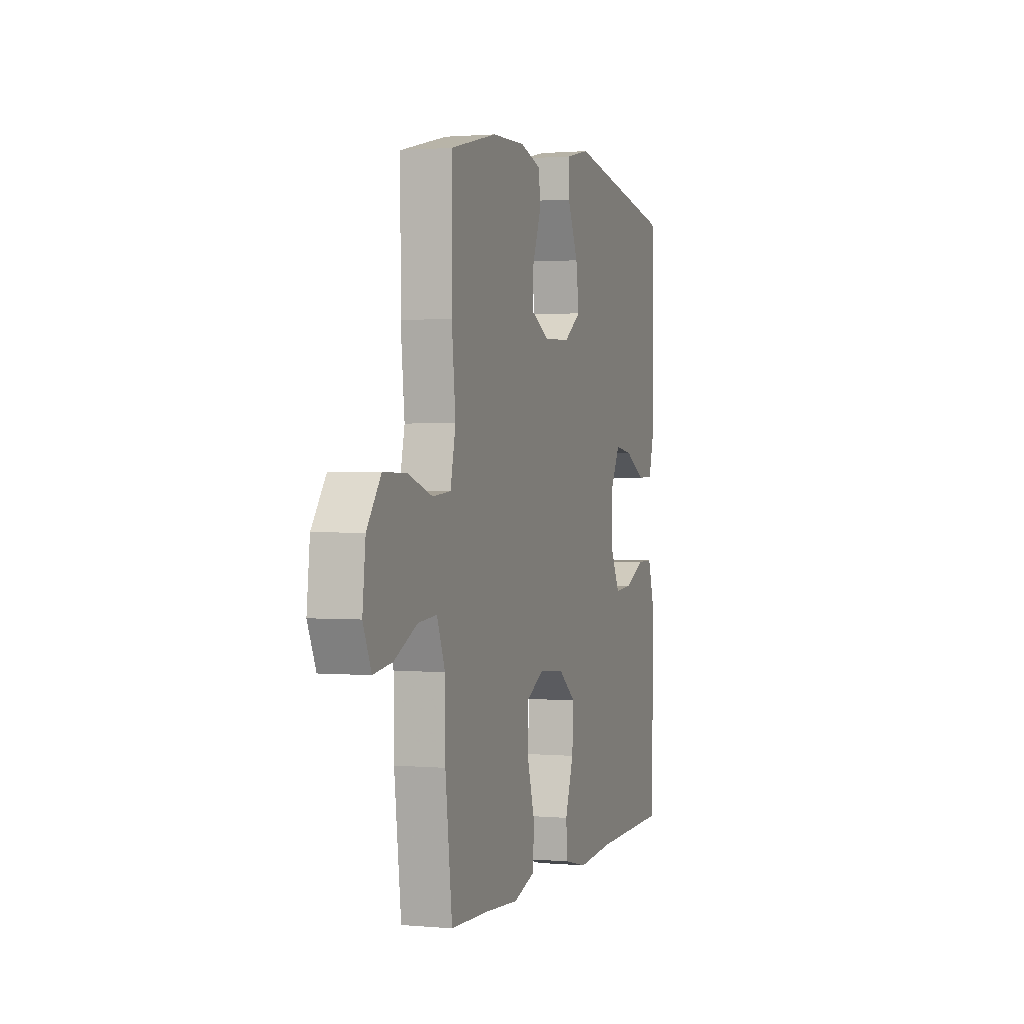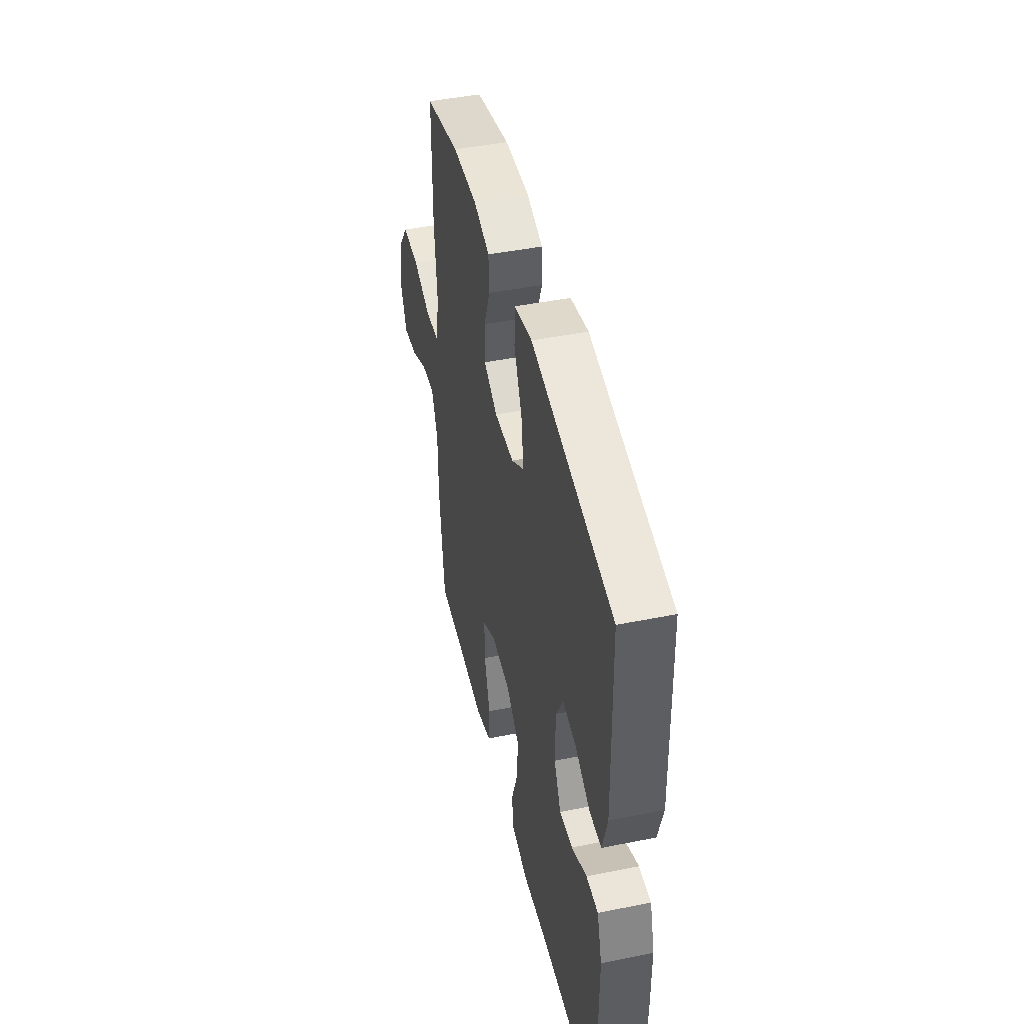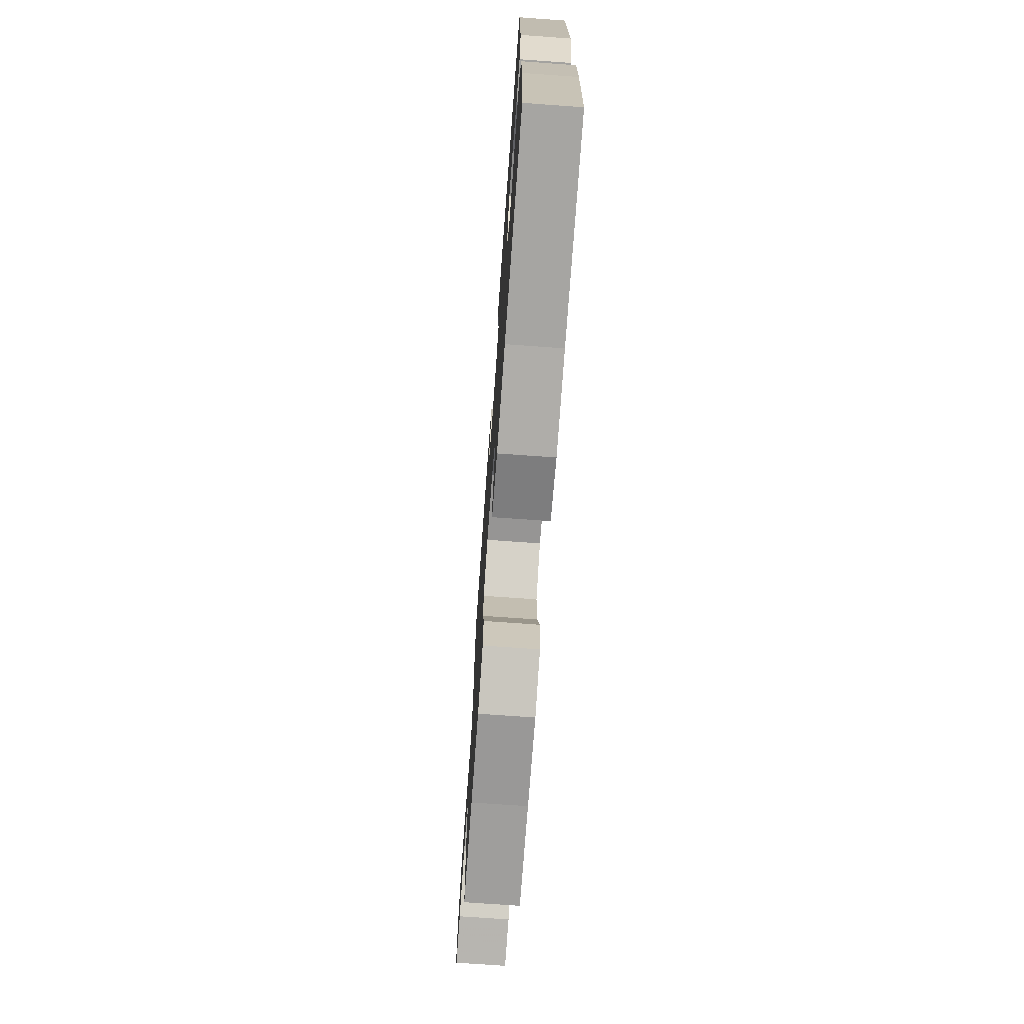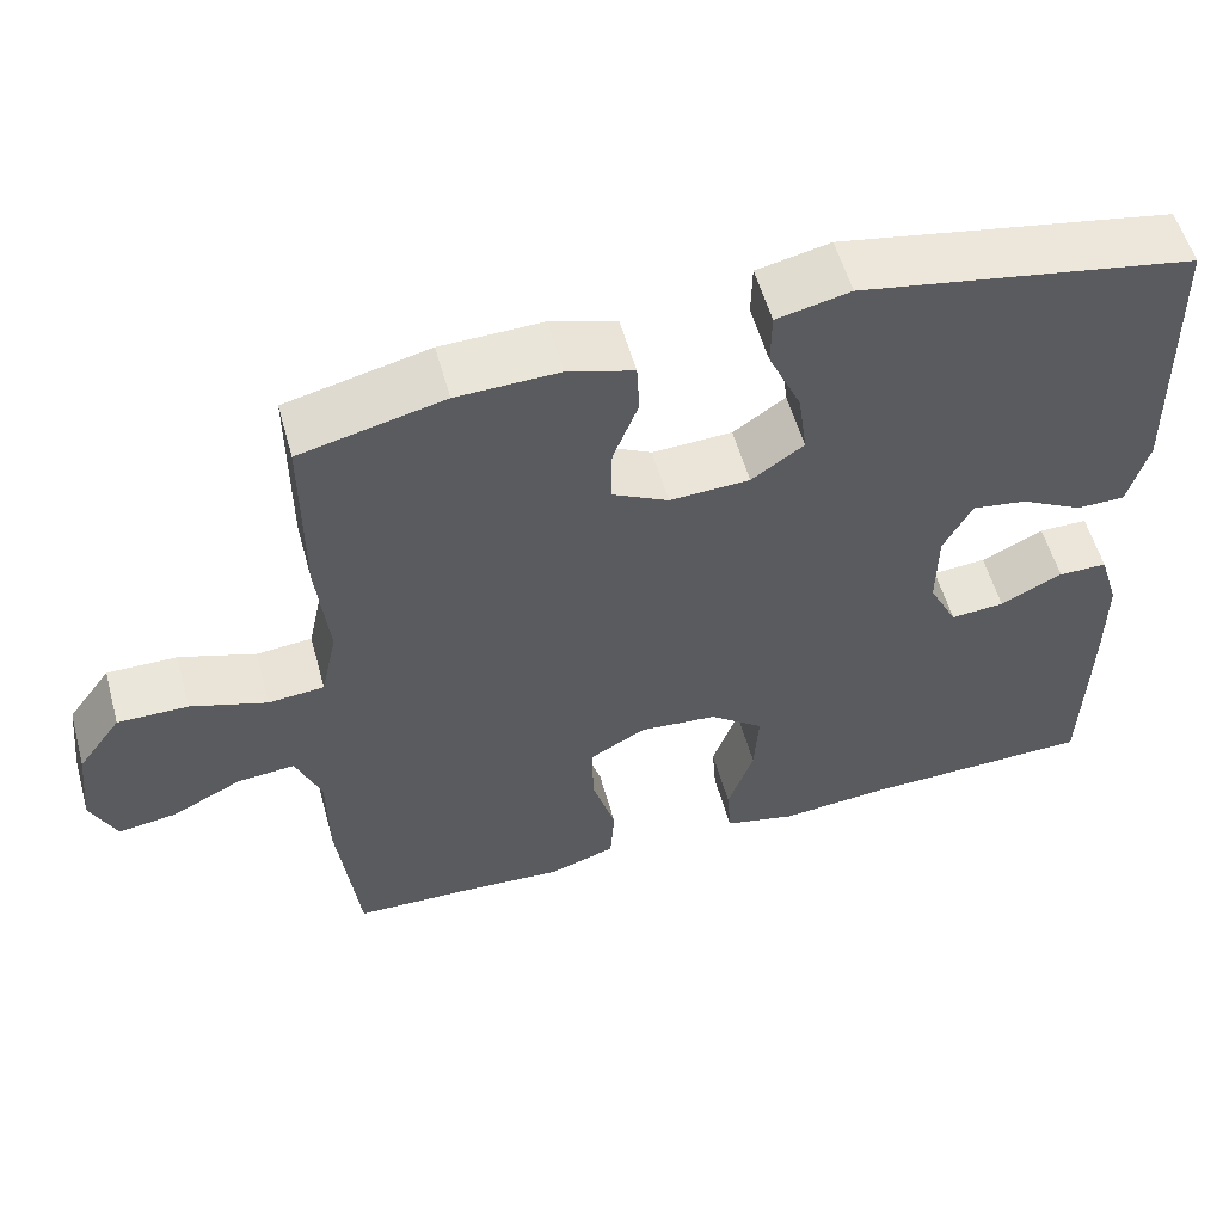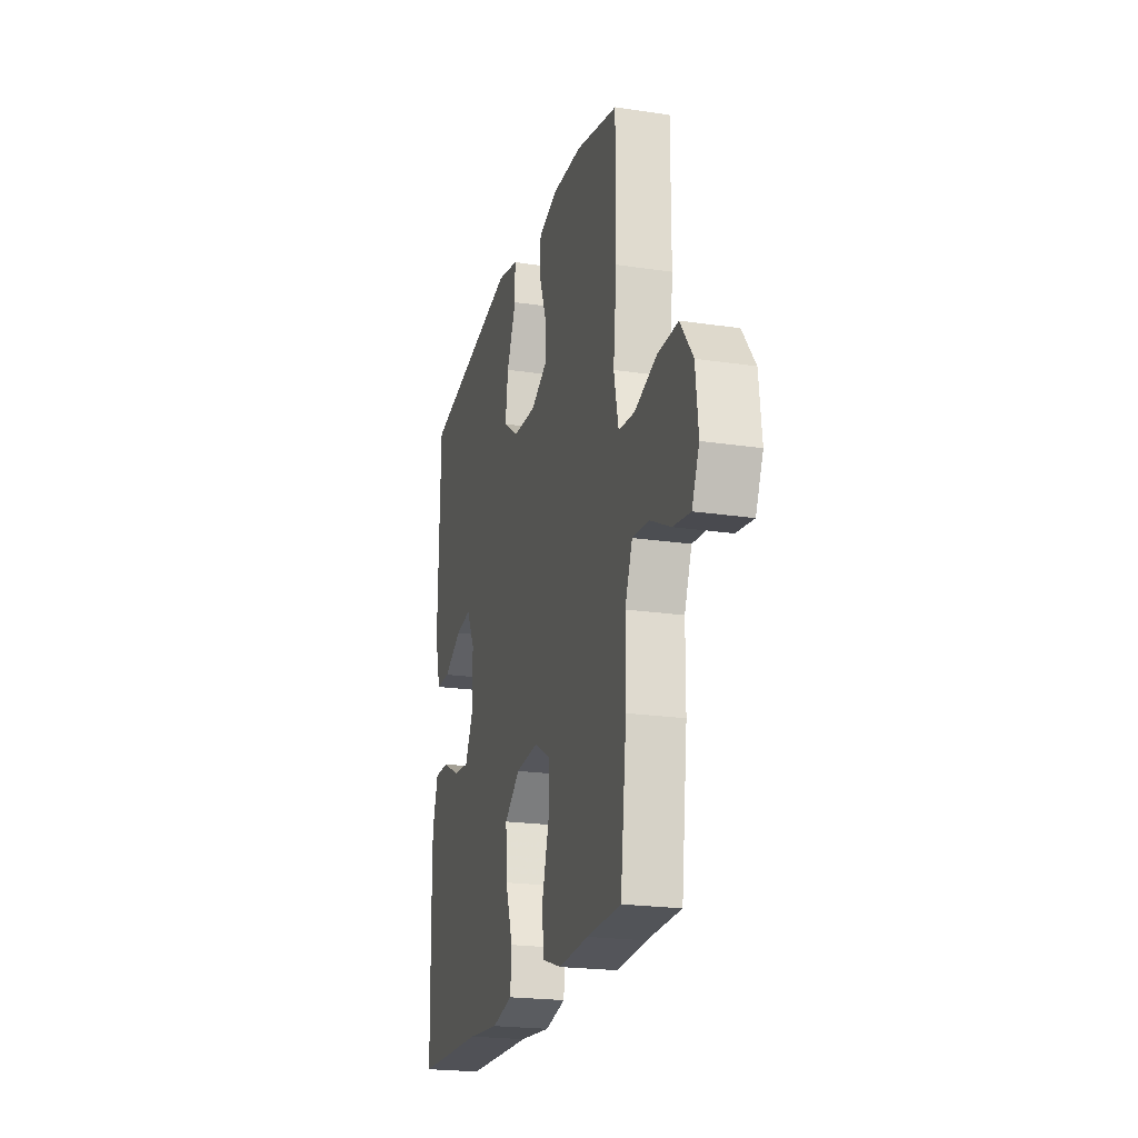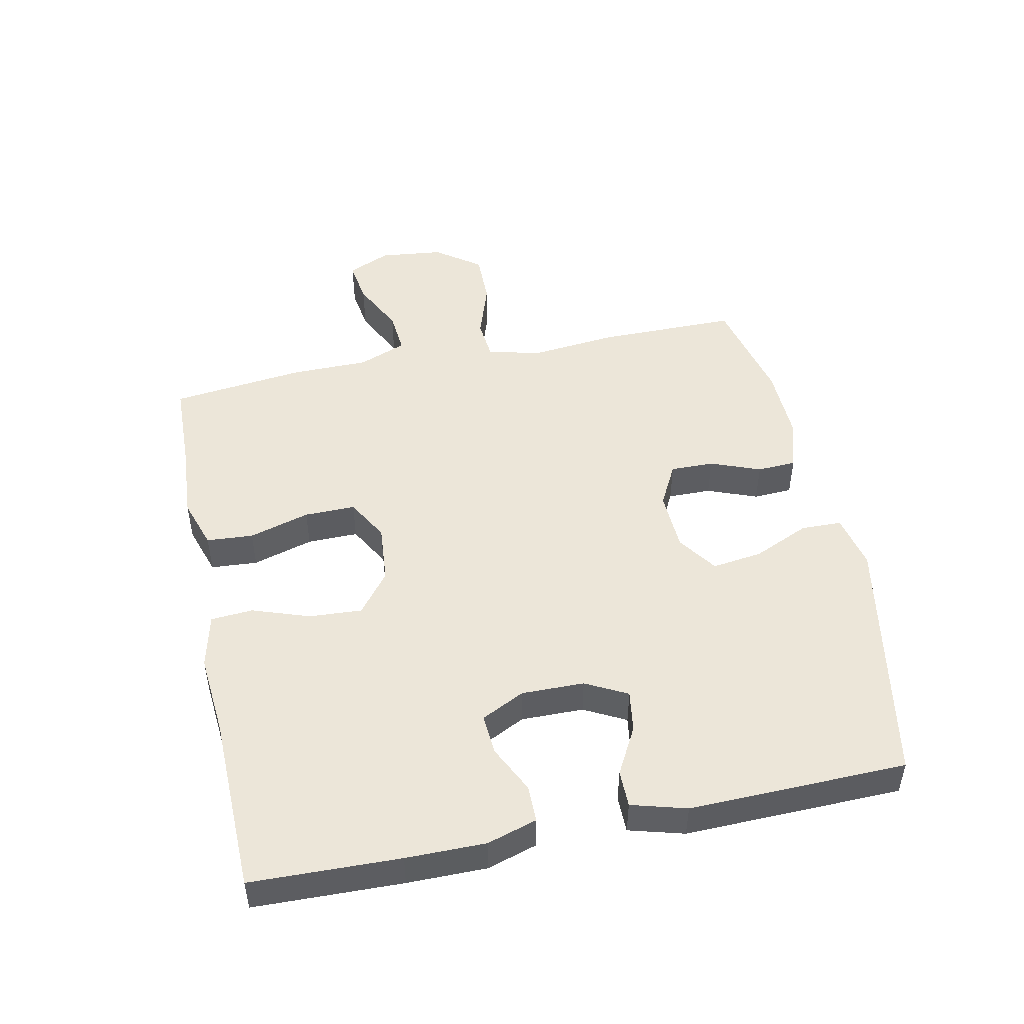
<metadata>
{"format":"obj","ext":"obj","renderer":"f3d","projection":"perspective","resolution":1024,"background":"white","views":[{"elev":1.2,"azim":108.3,"up":"+Z"},{"elev":45.3,"azim":-103.1,"up":"+Z"},{"elev":-72.5,"azim":-94.1,"up":"+Z"},{"elev":55.9,"azim":164.5,"up":"+Z"},{"elev":-21.5,"azim":75.1,"up":"+Z"},{"elev":48.6,"azim":-101.7,"up":"+Y"}]}
</metadata>
<code>
v 0.5 0.07 0.5
v 0.5 0.07 0.282
v 0.486 0.07 0.149
v 0.505 0.07 0.062
v 0.571 0.07 0.056
v 0.661 0.07 0.086
v 0.744 0.07 0.087
v 0.795 0.07 0.017
v 0.806 0.07 -0.083
v 0.776 0.07 -0.15
v 0.707 0.07 -0.14
v 0.624 0.07 -0.099
v 0.556 0.07 -0.093
v 0.526 0.07 -0.168
v 0.525 0.07 -0.29
v 0.5 0.07 -0.5
v 0.361 0.07 -0.504
v 0.239 0.07 -0.512
v 0.16 0.07 -0.486
v 0.155 0.07 -0.413
v 0.183 0.07 -0.318
v 0.184 0.07 -0.238
v 0.118 0.07 -0.201
v 0.025 0.07 -0.209
v -0.039 0.07 -0.259
v -0.034 0.07 -0.342
v -0.003 0.07 -0.431
v -0.008 0.07 -0.497
v -0.093 0.07 -0.517
v -0.222 0.07 -0.506
v -0.5 0.07 -0.5
v -0.506 0.07 -0.268
v -0.506 0.07 -0.144
v -0.482 0.07 -0.066
v -0.424 0.07 -0.066
v -0.35 0.07 -0.102
v -0.286 0.07 -0.107
v -0.252 0.07 -0.039
v -0.253 0.07 0.059
v -0.287 0.07 0.124
v -0.352 0.07 0.114
v -0.426 0.07 0.074
v -0.484 0.07 0.074
v -0.508 0.07 0.16
v -0.5 0.07 0.5
v -0.103 0.07 0.573
v -0.016 0.07 0.554
v -0.015 0.07 0.49
v -0.054 0.07 0.403
v -0.065 0.07 0.324
v -0.003 0.07 0.281
v 0.092 0.07 0.277
v 0.159 0.07 0.312
v 0.158 0.07 0.38
v 0.128 0.07 0.458
v 0.131 0.07 0.519
v 0.209 0.07 0.543
v 0.33 0.07 0.54
v 0.5 0 0.5
v 0.5 0 0.282
v 0.486 0 0.149
v 0.505 0 0.062
v 0.571 0 0.056
v 0.661 0 0.086
v 0.744 0 0.087
v 0.795 0 0.017
v 0.806 0 -0.083
v 0.776 0 -0.15
v 0.707 0 -0.14
v 0.624 0 -0.099
v 0.556 0 -0.093
v 0.526 0 -0.168
v 0.525 0 -0.29
v 0.5 0 -0.5
v 0.361 0 -0.504
v 0.239 0 -0.512
v 0.16 0 -0.486
v 0.155 0 -0.413
v 0.183 0 -0.318
v 0.184 0 -0.238
v 0.118 0 -0.201
v 0.025 0 -0.209
v -0.039 0 -0.259
v -0.034 0 -0.342
v -0.003 0 -0.431
v -0.008 0 -0.497
v -0.093 0 -0.517
v -0.222 0 -0.506
v -0.5 0 -0.5
v -0.506 0 -0.268
v -0.506 0 -0.144
v -0.482 0 -0.066
v -0.424 0 -0.066
v -0.35 0 -0.102
v -0.286 0 -0.107
v -0.252 0 -0.039
v -0.253 0 0.059
v -0.287 0 0.124
v -0.352 0 0.114
v -0.426 0 0.074
v -0.484 0 0.074
v -0.508 0 0.16
v -0.5 0 0.5
v -0.103 0 0.573
v -0.016 0 0.554
v -0.015 0 0.49
v -0.054 0 0.403
v -0.065 0 0.324
v -0.003 0 0.281
v 0.092 0 0.277
v 0.159 0 0.312
v 0.158 0 0.38
v 0.128 0 0.458
v 0.131 0 0.519
v 0.209 0 0.543
v 0.33 0 0.54
f 54 55 56 57
f 53 54 57 58
f 46 47 48 49
f 46 49 50
f 45 46 50
f 44 45 50 51
f 41 42 43 44
f 40 41 44 51
f 33 34 35 36
f 33 36 37
f 30 31 32 33
f 30 33 37
f 29 30 37 38
f 26 27 28 29
f 25 26 29 38
f 18 19 20 21
f 17 18 21 22
f 14 15 16 17
f 13 14 17 22
f 9 10 11 12
f 9 12 13
f 8 9 13
f 5 6 7 8
f 4 5 8 13
f 58 1 2 3
f 53 58 3 4
f 39 40 51 52
f 24 25 38 39
f 23 24 39 52
f 22 23 52 53
f 4 13 22 53
f 115 114 113 112
f 116 115 112 111
f 107 106 105 104
f 108 107 104
f 108 104 103
f 109 108 103 102
f 102 101 100 99
f 109 102 99 98
f 94 93 92 91
f 95 94 91
f 91 90 89 88
f 95 91 88
f 96 95 88 87
f 87 86 85 84
f 96 87 84 83
f 79 78 77 76
f 80 79 76 75
f 75 74 73 72
f 80 75 72 71
f 70 69 68 67
f 71 70 67
f 71 67 66
f 66 65 64 63
f 71 66 63 62
f 61 60 59 116
f 62 61 116 111
f 110 109 98 97
f 97 96 83 82
f 110 97 82 81
f 111 110 81 80
f 111 80 71 62
f 1 59 60 2
f 2 60 61 3
f 3 61 62 4
f 4 62 63 5
f 5 63 64 6
f 6 64 65 7
f 7 65 66 8
f 8 66 67 9
f 9 67 68 10
f 10 68 69 11
f 11 69 70 12
f 12 70 71 13
f 13 71 72 14
f 14 72 73 15
f 15 73 74 16
f 16 74 75 17
f 17 75 76 18
f 18 76 77 19
f 19 77 78 20
f 20 78 79 21
f 21 79 80 22
f 22 80 81 23
f 23 81 82 24
f 24 82 83 25
f 25 83 84 26
f 26 84 85 27
f 27 85 86 28
f 28 86 87 29
f 29 87 88 30
f 30 88 89 31
f 31 89 90 32
f 32 90 91 33
f 33 91 92 34
f 34 92 93 35
f 35 93 94 36
f 36 94 95 37
f 37 95 96 38
f 38 96 97 39
f 39 97 98 40
f 40 98 99 41
f 41 99 100 42
f 42 100 101 43
f 43 101 102 44
f 44 102 103 45
f 45 103 104 46
f 46 104 105 47
f 47 105 106 48
f 48 106 107 49
f 49 107 108 50
f 50 108 109 51
f 51 109 110 52
f 52 110 111 53
f 53 111 112 54
f 54 112 113 55
f 55 113 114 56
f 56 114 115 57
f 57 115 116 58
f 58 116 59 1

</code>
